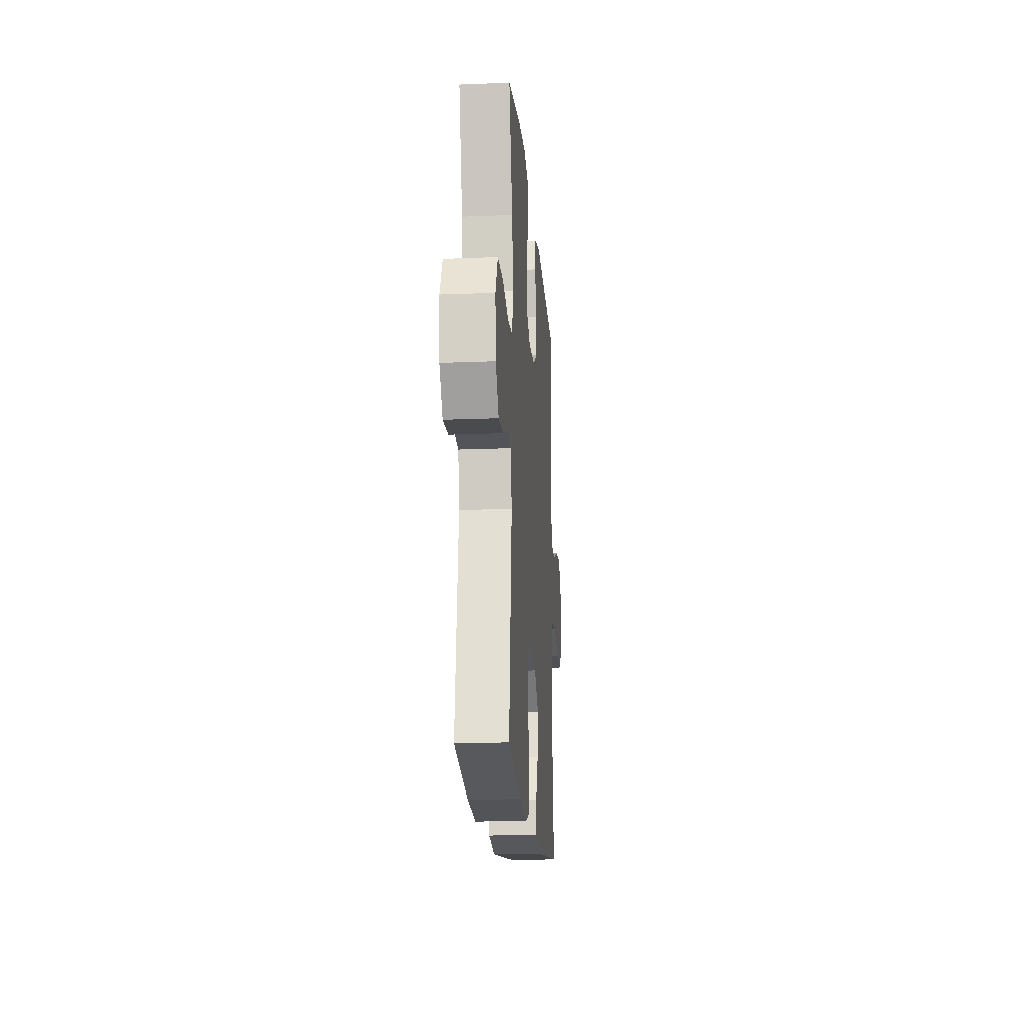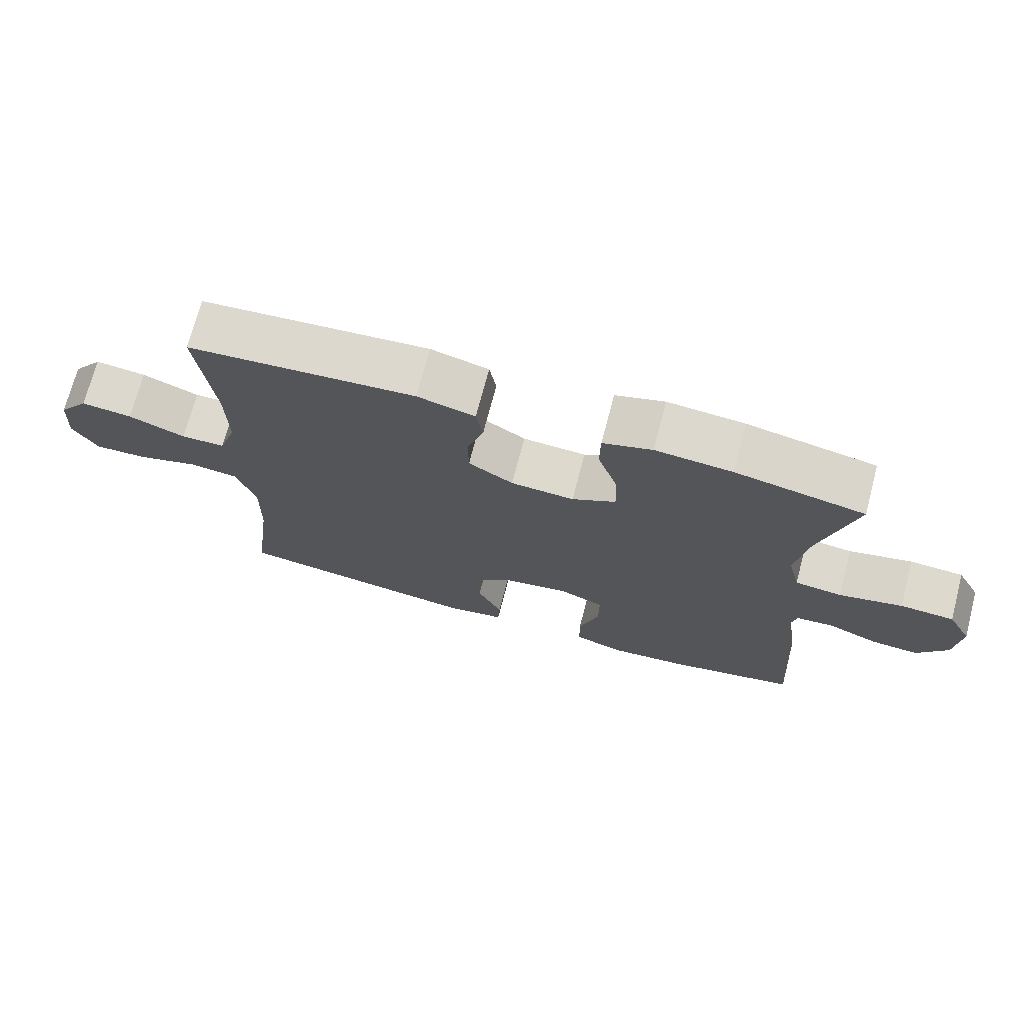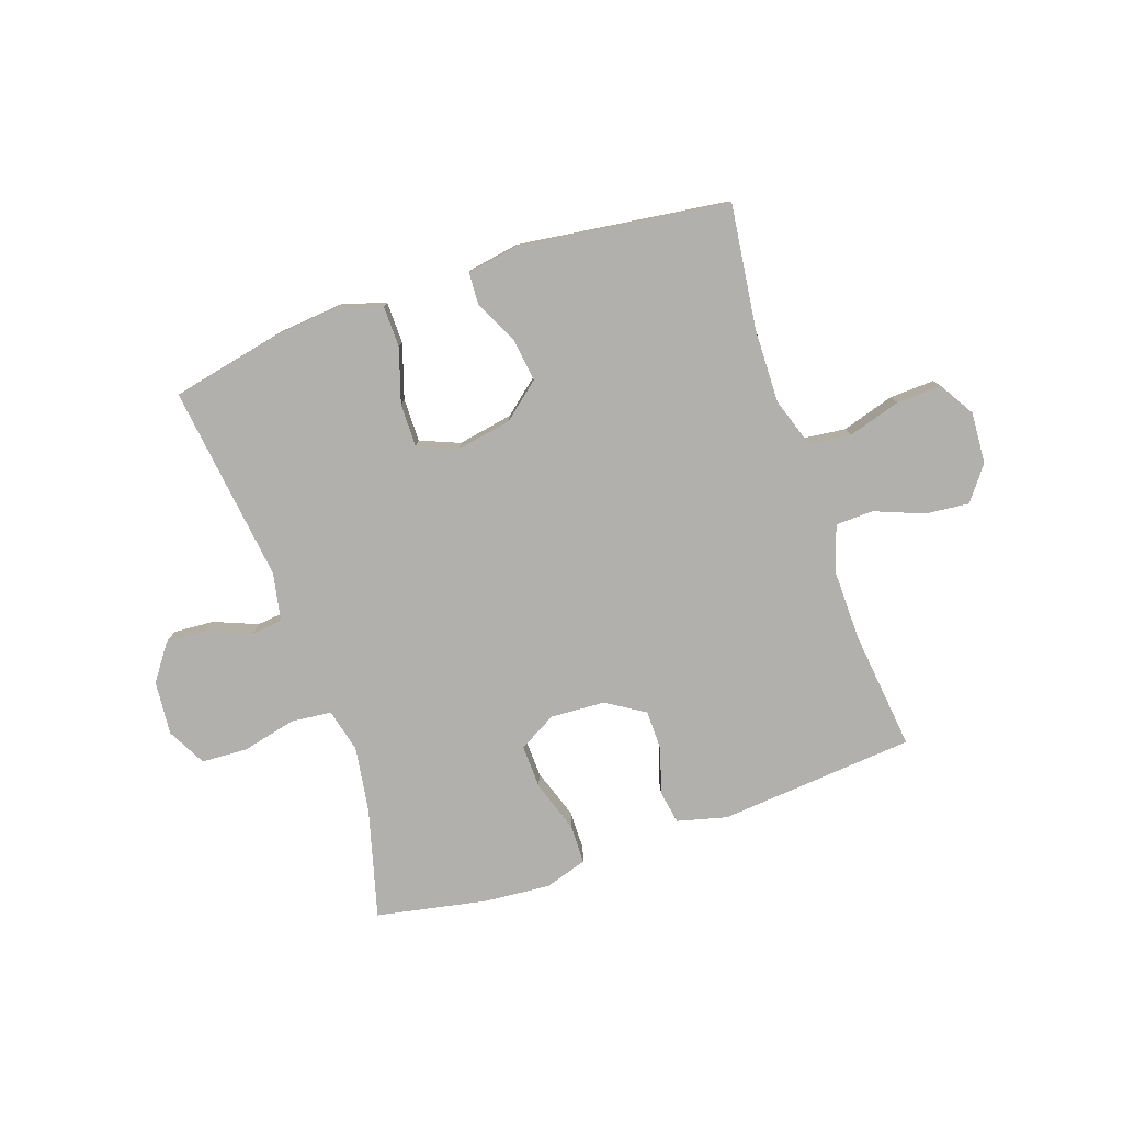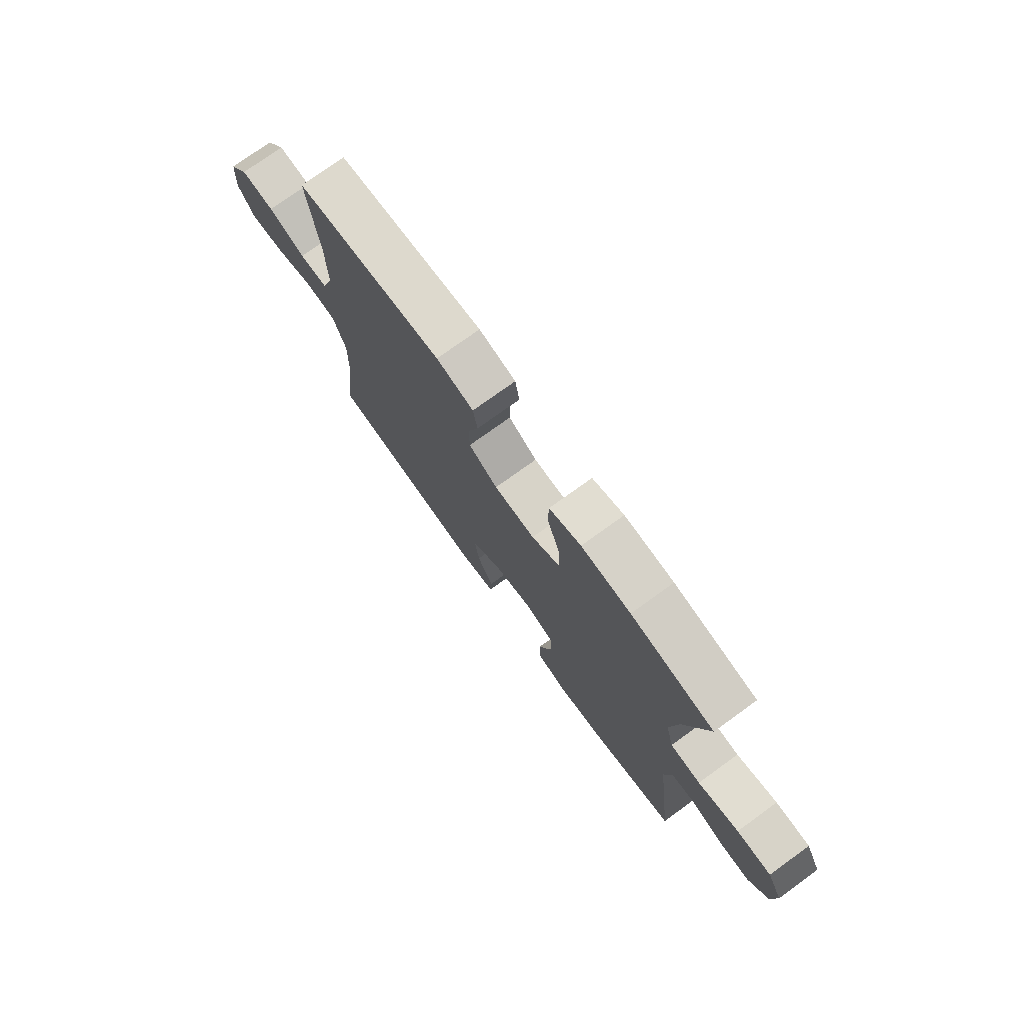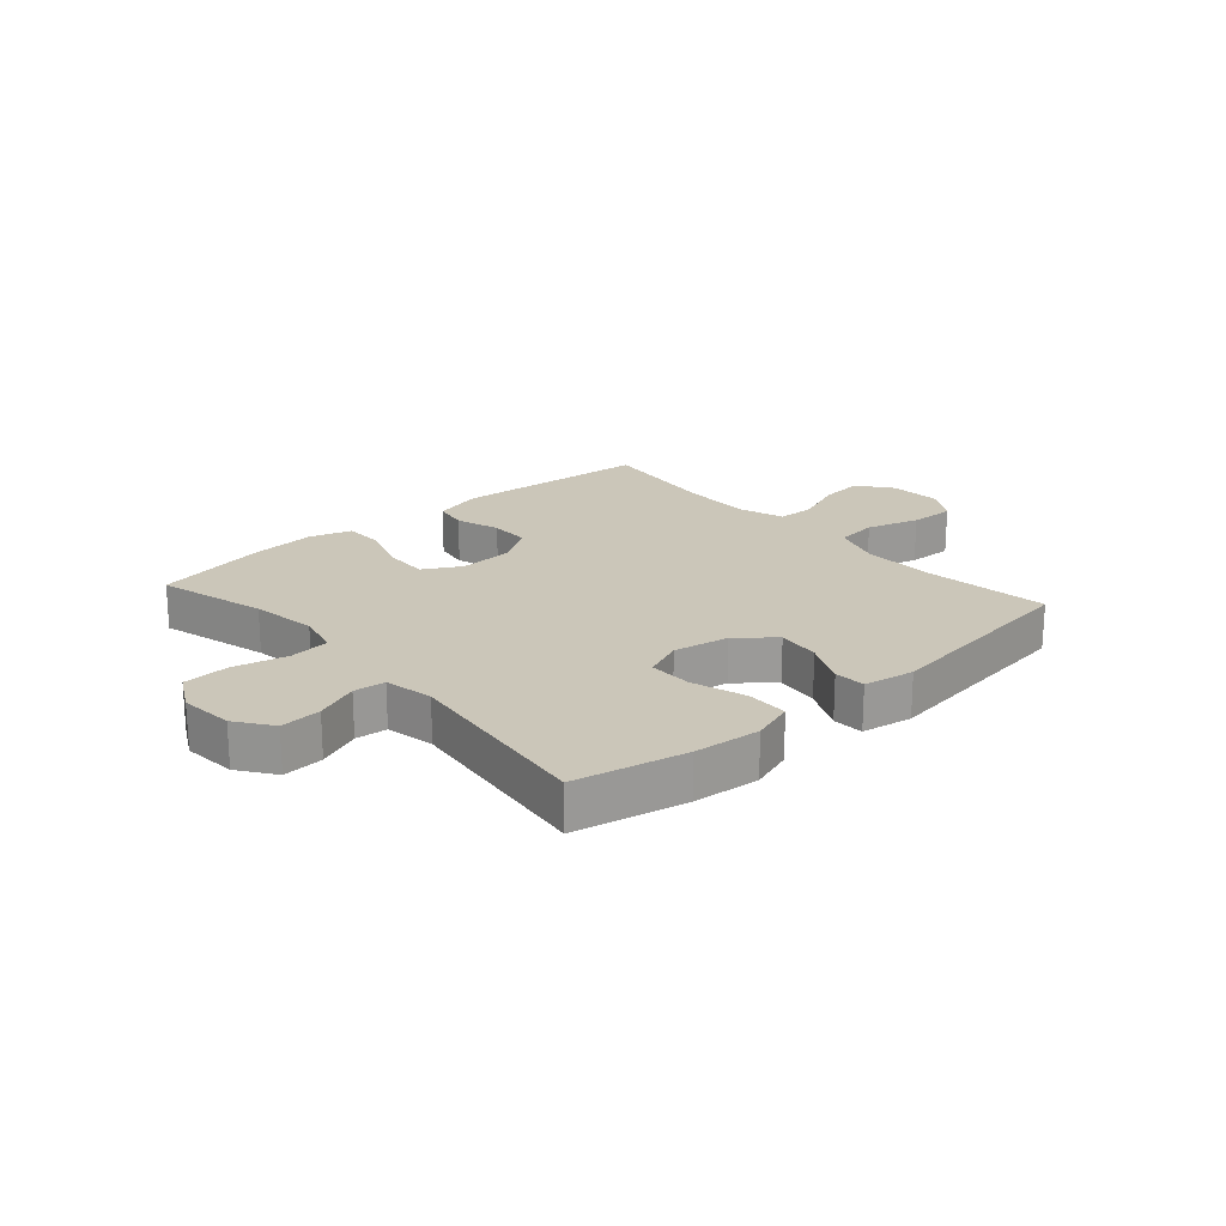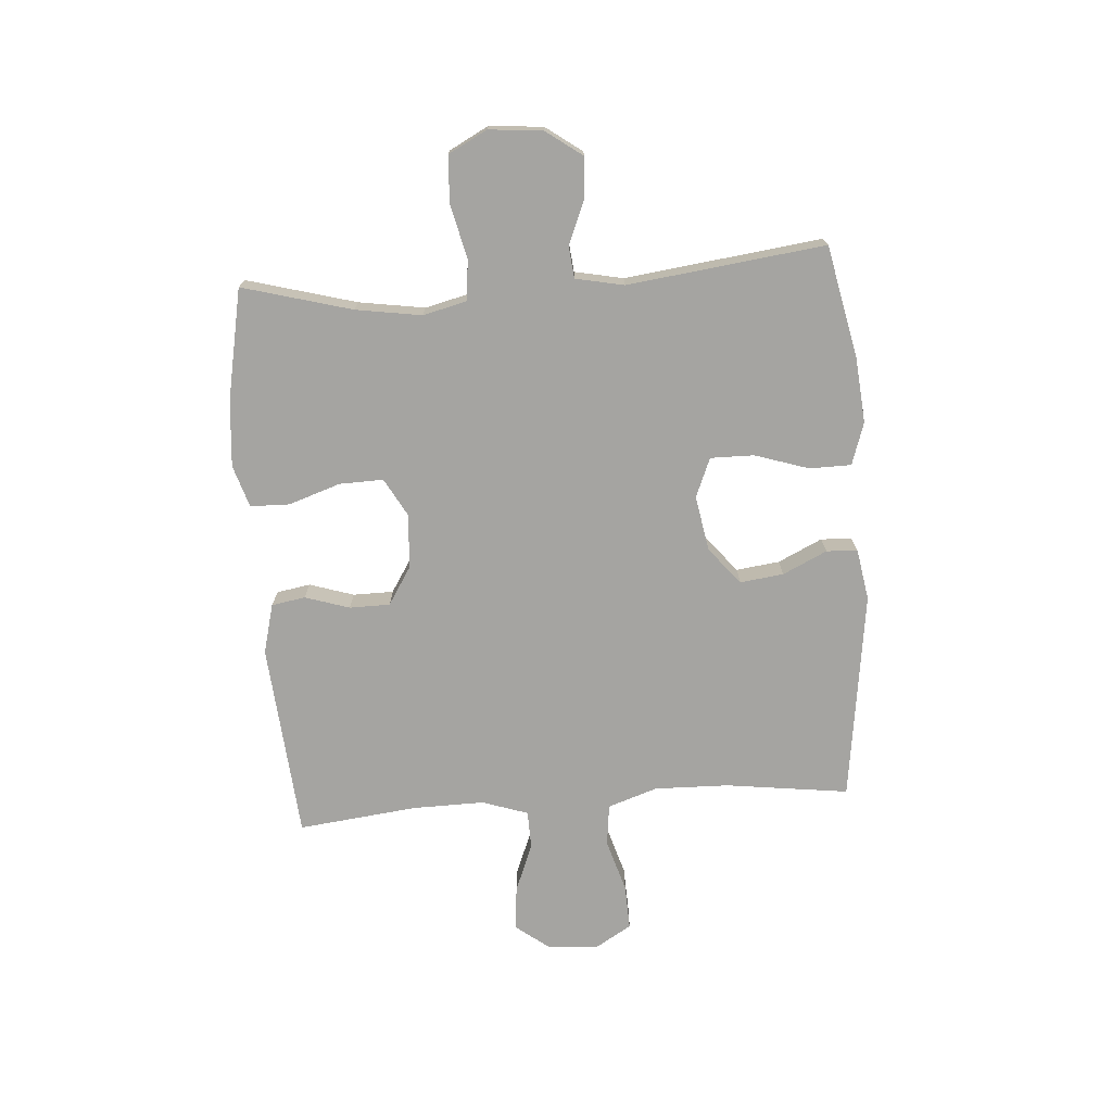
<metadata>
{"format":"obj","ext":"obj","renderer":"f3d","projection":"perspective","resolution":1024,"background":"white","views":[{"elev":-18.0,"azim":94.5,"up":"+Z"},{"elev":71.7,"azim":14.7,"up":"+Z"},{"elev":-78.6,"azim":-161.0,"up":"+Y"},{"elev":75.0,"azim":54.1,"up":"+Z"},{"elev":20.9,"azim":138.6,"up":"+Y"},{"elev":-73.2,"azim":94.1,"up":"+Y"}]}
</metadata>
<code>
o path2962
v 0.315 0.0375 0.5436
v 0.1989 0.0375 0.5533
v 0.1245 0.0375 0.53
v 0.1233 0.0375 0.4608
v 0.1537 0.0375 0.3702
v 0.1559 0.0375 0.2927
v 0.08987 0.0375 0.2558
v -0.005978 0.0375 0.2611
v -0.07346 0.0375 0.3036
v -0.07423 0.0375 0.3749
v -0.04932 0.0375 0.4529
v -0.05957 0.0375 0.5123
v -0.1468 0.0375 0.5349
v -0.492 0.0375 0.5053
v -0.4679 0.0375 0.2952
v -0.466 0.0375 0.1698
v -0.4929 0.0375 0.08906
v -0.5592 0.0375 0.08712
v -0.645 0.0375 0.1212
v -0.7224 0.0375 0.1292
v -0.7679 0.0375 0.06902
v -0.7735 0.0375 -0.02134
v -0.7357 0.0375 -0.08393
v -0.6568 0.0375 -0.08062
v -0.564 0.0375 -0.05271
v -0.4907 0.0375 -0.06135
v -0.4613 0.0375 -0.1485
v -0.4641 0.0375 -0.2792
v -0.492 0.0375 -0.4964
v -0.1222 0.0375 -0.5456
v -0.03275 0.0375 -0.5302
v -0.02987 0.0375 -0.4752
v -0.067 0.0375 -0.3975
v -0.07654 0.0375 -0.3211
v -0.01244 0.0375 -0.2679
v 0.08506 0.0375 -0.2504
v 0.1541 0.0375 -0.2789
v 0.1533 0.0375 -0.3557
v 0.123 0.0375 -0.4502
v 0.1239 0.0375 -0.5239
v 0.1982 0.0375 -0.5485
v 0.3145 0.0375 -0.5377
v 0.5099 0.0375 -0.4964
v 0.4663 0.0375 -0.1499
v 0.4835 0.0375 -0.06466
v 0.5389 0.0375 -0.05896
v 0.6151 0.0375 -0.08987
v 0.6872 0.0375 -0.09495
v 0.733 0.0375 -0.03166
v 0.7418 0.0375 0.06278
v 0.7057 0.0375 0.1312
v 0.6245 0.0375 0.1354
v 0.5291 0.0375 0.1131
v 0.4582 0.0375 0.1208
v 0.4395 0.0375 0.1977
v 0.4574 0.0375 0.3133
v 0.5099 0.0375 0.5053
v 0.315 -0.0375 0.5436
v 0.1989 -0.0375 0.5533
v 0.1245 -0.0375 0.53
v 0.1233 -0.0375 0.4608
v 0.1537 -0.0375 0.3702
v 0.1559 -0.0375 0.2927
v 0.08987 -0.0375 0.2558
v -0.005978 -0.0375 0.2611
v -0.07346 -0.0375 0.3036
v -0.07423 -0.0375 0.3749
v -0.04932 -0.0375 0.4529
v -0.05957 -0.0375 0.5123
v -0.1468 -0.0375 0.5349
v -0.492 -0.0375 0.5053
v -0.4679 -0.0375 0.2952
v -0.466 -0.0375 0.1698
v -0.4929 -0.0375 0.08906
v -0.5592 -0.0375 0.08712
v -0.645 -0.0375 0.1212
v -0.7224 -0.0375 0.1292
v -0.7679 -0.0375 0.06902
v -0.7735 -0.0375 -0.02134
v -0.7357 -0.0375 -0.08393
v -0.6568 -0.0375 -0.08062
v -0.564 -0.0375 -0.05271
v -0.4907 -0.0375 -0.06135
v -0.4613 -0.0375 -0.1485
v -0.4641 -0.0375 -0.2792
v -0.492 -0.0375 -0.4964
v -0.1222 -0.0375 -0.5456
v -0.03275 -0.0375 -0.5302
v -0.02987 -0.0375 -0.4752
v -0.067 -0.0375 -0.3975
v -0.07654 -0.0375 -0.3211
v -0.01244 -0.0375 -0.2679
v 0.08506 -0.0375 -0.2504
v 0.1541 -0.0375 -0.2789
v 0.1533 -0.0375 -0.3557
v 0.123 -0.0375 -0.4502
v 0.1239 -0.0375 -0.5239
v 0.1982 -0.0375 -0.5485
v 0.3145 -0.0375 -0.5377
v 0.5099 -0.0375 -0.4964
v 0.4663 -0.0375 -0.1499
v 0.4835 -0.0375 -0.06466
v 0.5389 -0.0375 -0.05896
v 0.6151 -0.0375 -0.08987
v 0.6872 -0.0375 -0.09495
v 0.733 -0.0375 -0.03166
v 0.7418 -0.0375 0.06278
v 0.7057 -0.0375 0.1312
v 0.6245 -0.0375 0.1354
v 0.5291 -0.0375 0.1131
v 0.4582 -0.0375 0.1208
v 0.4395 -0.0375 0.1977
v 0.4574 -0.0375 0.3133
v 0.5099 -0.0375 0.5053
v 0.315 0.0375 0.5436
v 0.1989 0.0375 0.5533
v 0.1245 0.0375 0.53
v 0.1245 0.0375 0.53
v -0.05957 0.0375 0.5123
v -0.05957 0.0375 0.5123
v -0.1468 0.0375 0.5349
v 0.1233 0.0375 0.4608
v -0.04932 0.0375 0.4529
v 0.5099 0.0375 0.5053
v 0.5099 0.0375 0.5053
v -0.492 0.0375 0.5053
v -0.492 0.0375 0.5053
v 0.1537 0.0375 0.3702
v -0.07423 0.0375 0.3749
v 0.4574 0.0375 0.3133
v -0.4679 0.0375 0.2952
v -0.07346 0.0375 0.3036
v 0.1559 0.0375 0.2927
v 0.1559 0.0375 0.2927
v 0.4395 0.0375 0.1977
v -0.005978 0.0375 0.2611
v -0.466 0.0375 0.1698
v 0.08987 0.0375 0.2558
v 0.4582 0.0375 0.1208
v 0.4582 0.0375 0.1208
v -0.4929 0.0375 0.08906
v -0.4929 0.0375 0.08906
v 0.7057 0.0375 0.1312
v 0.6245 0.0375 0.1354
v 0.5291 0.0375 0.1131
v 0.7418 0.0375 0.06278
v -0.645 0.0375 0.1212
v -0.7224 0.0375 0.1292
v -0.7679 0.0375 0.06902
v -0.5592 0.0375 0.08712
v -0.7735 0.0375 -0.02134
v 0.733 0.0375 -0.03166
v -0.7357 0.0375 -0.08393
v -0.7357 0.0375 -0.08393
v 0.6872 0.0375 -0.09495
v -0.564 0.0375 -0.05271
v -0.4907 0.0375 -0.06135
v -0.4907 0.0375 -0.06135
v -0.6568 0.0375 -0.08062
v 0.6151 0.0375 -0.08987
v 0.5389 0.0375 -0.05896
v 0.4835 0.0375 -0.06466
v 0.4835 0.0375 -0.06466
v -0.4613 0.0375 -0.1485
v 0.4663 0.0375 -0.1499
v -0.4641 0.0375 -0.2792
v 0.08506 0.0375 -0.2504
v 0.1541 0.0375 -0.2789
v 0.1541 0.0375 -0.2789
v -0.01244 0.0375 -0.2679
v -0.07654 0.0375 -0.3211
v 0.1533 0.0375 -0.3557
v -0.067 0.0375 -0.3975
v 0.123 0.0375 -0.4502
v -0.02987 0.0375 -0.4752
v 0.5099 0.0375 -0.4964
v 0.5099 0.0375 -0.4964
v 0.1239 0.0375 -0.5239
v 0.1239 0.0375 -0.5239
v -0.492 0.0375 -0.4964
v -0.492 0.0375 -0.4964
v -0.03275 0.0375 -0.5302
v -0.03275 0.0375 -0.5302
v 0.3145 0.0375 -0.5377
v 0.1982 0.0375 -0.5485
v -0.1222 0.0375 -0.5456
v 0.315 -0.0375 0.5436
v 0.1989 -0.0375 0.5533
v 0.1245 -0.0375 0.53
v 0.1245 -0.0375 0.53
v -0.05957 -0.0375 0.5123
v -0.05957 -0.0375 0.5123
v -0.1468 -0.0375 0.5349
v 0.1233 -0.0375 0.4608
v -0.04932 -0.0375 0.4529
v 0.5099 -0.0375 0.5053
v 0.5099 -0.0375 0.5053
v -0.492 -0.0375 0.5053
v -0.492 -0.0375 0.5053
v 0.1537 -0.0375 0.3702
v -0.07423 -0.0375 0.3749
v 0.4574 -0.0375 0.3133
v -0.4679 -0.0375 0.2952
v -0.07346 -0.0375 0.3036
v 0.1559 -0.0375 0.2927
v 0.1559 -0.0375 0.2927
v 0.4395 -0.0375 0.1977
v -0.005978 -0.0375 0.2611
v -0.466 -0.0375 0.1698
v 0.08987 -0.0375 0.2558
v 0.4582 -0.0375 0.1208
v 0.4582 -0.0375 0.1208
v -0.4929 -0.0375 0.08906
v -0.4929 -0.0375 0.08906
v 0.7057 -0.0375 0.1312
v 0.6245 -0.0375 0.1354
v 0.5291 -0.0375 0.1131
v 0.7418 -0.0375 0.06278
v -0.645 -0.0375 0.1212
v -0.7224 -0.0375 0.1292
v -0.7679 -0.0375 0.06902
v -0.5592 -0.0375 0.08712
v -0.7735 -0.0375 -0.02134
v 0.733 -0.0375 -0.03166
v -0.7357 -0.0375 -0.08393
v -0.7357 -0.0375 -0.08393
v 0.6872 -0.0375 -0.09495
v -0.564 -0.0375 -0.05271
v -0.4907 -0.0375 -0.06135
v -0.4907 -0.0375 -0.06135
v -0.6568 -0.0375 -0.08062
v 0.6151 -0.0375 -0.08987
v 0.5389 -0.0375 -0.05896
v 0.4835 -0.0375 -0.06466
v 0.4835 -0.0375 -0.06466
v -0.4613 -0.0375 -0.1485
v 0.4663 -0.0375 -0.1499
v -0.4641 -0.0375 -0.2792
v 0.08506 -0.0375 -0.2504
v 0.1541 -0.0375 -0.2789
v 0.1541 -0.0375 -0.2789
v -0.01244 -0.0375 -0.2679
v -0.07654 -0.0375 -0.3211
v 0.1533 -0.0375 -0.3557
v -0.067 -0.0375 -0.3975
v 0.123 -0.0375 -0.4502
v -0.02987 -0.0375 -0.4752
v 0.5099 -0.0375 -0.4964
v 0.5099 -0.0375 -0.4964
v 0.1239 -0.0375 -0.5239
v 0.1239 -0.0375 -0.5239
v -0.492 -0.0375 -0.4964
v -0.492 -0.0375 -0.4964
v -0.03275 -0.0375 -0.5302
v -0.03275 -0.0375 -0.5302
v 0.3145 -0.0375 -0.5377
v 0.1982 -0.0375 -0.5485
v -0.1222 -0.0375 -0.5456
f 228 213 222
f 187 202 196
f 232 216 233
f 228 222 219
f 240 234 239
f 237 244 256
f 228 219 231
f 231 223 225
f 237 240 244
f 245 243 238
f 203 204 201
f 218 216 224
f 239 210 208
f 250 257 246
f 188 200 187
f 248 237 256
f 221 231 219
f 208 204 213
f 243 242 236
f 245 258 247
f 236 242 229
f 203 193 198
f 246 257 244
f 213 204 209
f 229 213 228
f 221 219 220
f 234 211 239
f 242 208 229
f 207 205 211
f 205 202 200
f 193 195 191
f 217 233 216
f 234 217 211
f 211 205 210
f 239 208 242
f 231 221 223
f 200 188 194
f 227 224 232
f 233 217 234
f 237 234 240
f 194 188 189
f 224 216 232
f 201 195 193
f 239 211 210
f 258 238 252
f 209 204 203
f 187 200 202
f 256 244 257
f 203 201 193
f 215 216 218
f 207 202 205
f 258 245 238
f 208 213 229
f 247 258 254
f 238 243 236
f 1 2 59 58
f 2 118 190 59
f 120 13 70 192
f 3 4 61 60
f 11 12 69 68
f 125 1 58 197
f 13 127 199 70
f 4 5 62 61
f 10 11 68 67
f 56 57 114 113
f 14 15 72 71
f 9 10 67 66
f 5 134 206 62
f 55 56 113 112
f 8 9 66 65
f 15 16 73 72
f 6 7 64 63
f 7 8 65 64
f 140 55 112 212
f 16 142 214 73
f 51 52 109 108
f 52 53 110 109
f 50 51 108 107
f 19 20 77 76
f 20 21 78 77
f 18 19 76 75
f 53 54 111 110
f 17 18 75 74
f 21 22 79 78
f 49 50 107 106
f 22 154 226 79
f 48 49 106 105
f 25 158 230 82
f 24 25 82 81
f 23 24 81 80
f 47 48 105 104
f 46 47 104 103
f 163 46 103 235
f 26 27 84 83
f 44 45 102 101
f 27 28 85 84
f 36 169 241 93
f 35 36 93 92
f 34 35 92 91
f 37 38 95 94
f 33 34 91 90
f 38 39 96 95
f 32 33 90 89
f 177 44 101 249
f 39 179 251 96
f 28 181 253 85
f 183 32 89 255
f 42 43 100 99
f 41 42 99 98
f 40 41 98 97
f 30 31 88 87
f 29 30 87 86
f 156 150 141
f 115 124 130
f 160 161 144
f 156 147 150
f 168 167 162
f 165 184 172
f 156 159 147
f 159 153 151
f 165 172 168
f 173 166 171
f 131 129 132
f 146 152 144
f 167 136 138
f 178 174 185
f 116 115 128
f 176 184 165
f 149 147 159
f 136 141 132
f 171 164 170
f 173 175 186
f 164 157 170
f 131 126 121
f 174 172 185
f 141 137 132
f 157 156 141
f 149 148 147
f 162 167 139
f 170 157 136
f 135 139 133
f 133 128 130
f 121 119 123
f 145 144 161
f 162 139 145
f 139 138 133
f 167 170 136
f 159 151 149
f 128 122 116
f 155 160 152
f 161 162 145
f 165 168 162
f 122 117 116
f 152 160 144
f 129 121 123
f 167 138 139
f 186 180 166
f 137 131 132
f 115 130 128
f 184 185 172
f 131 121 129
f 143 146 144
f 135 133 130
f 186 166 173
f 136 157 141
f 175 182 186
f 166 164 171

</code>
